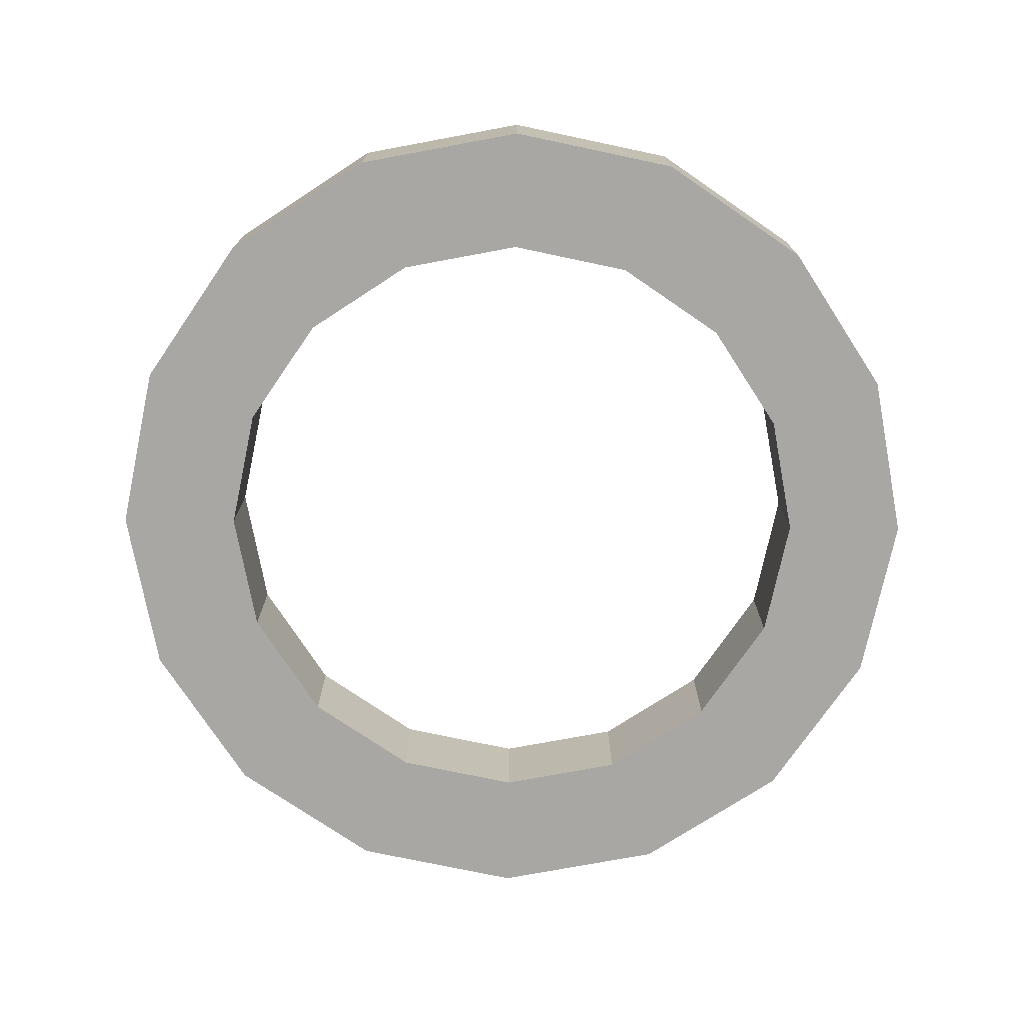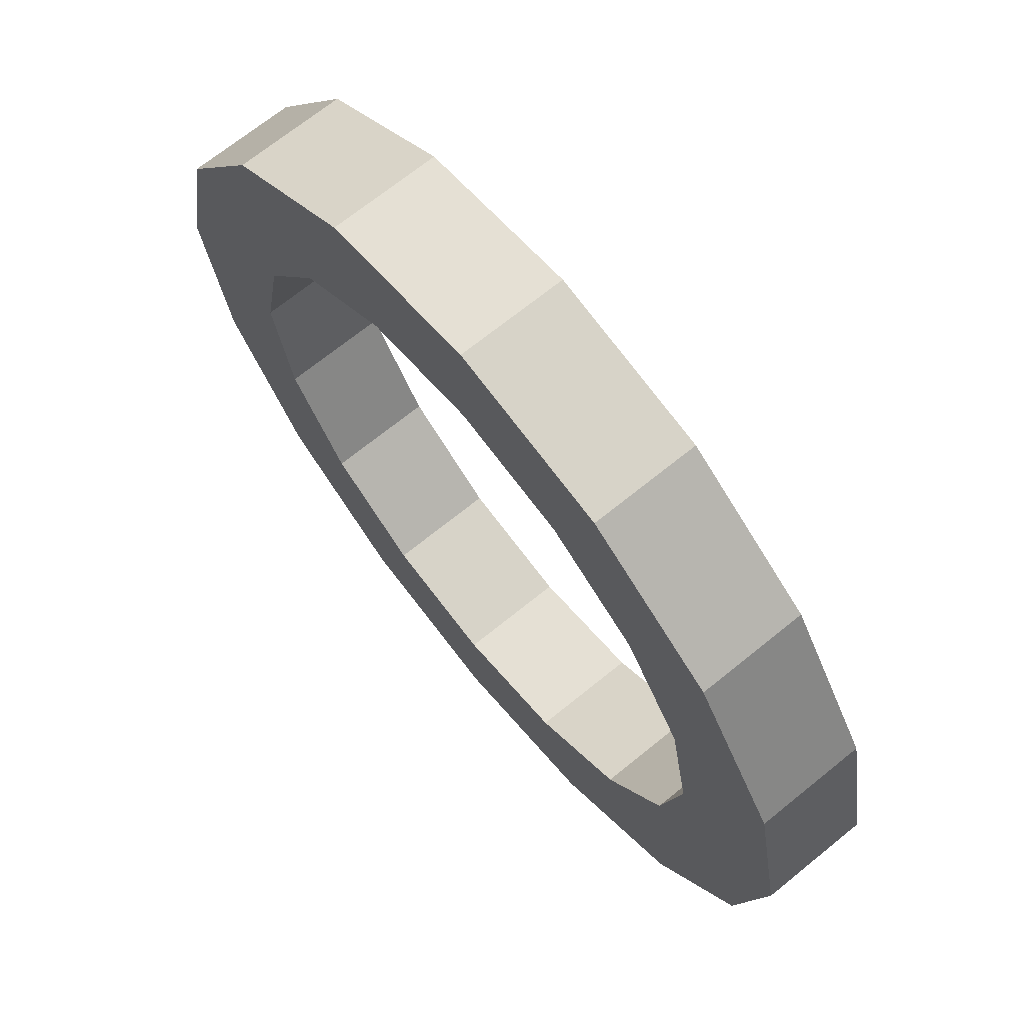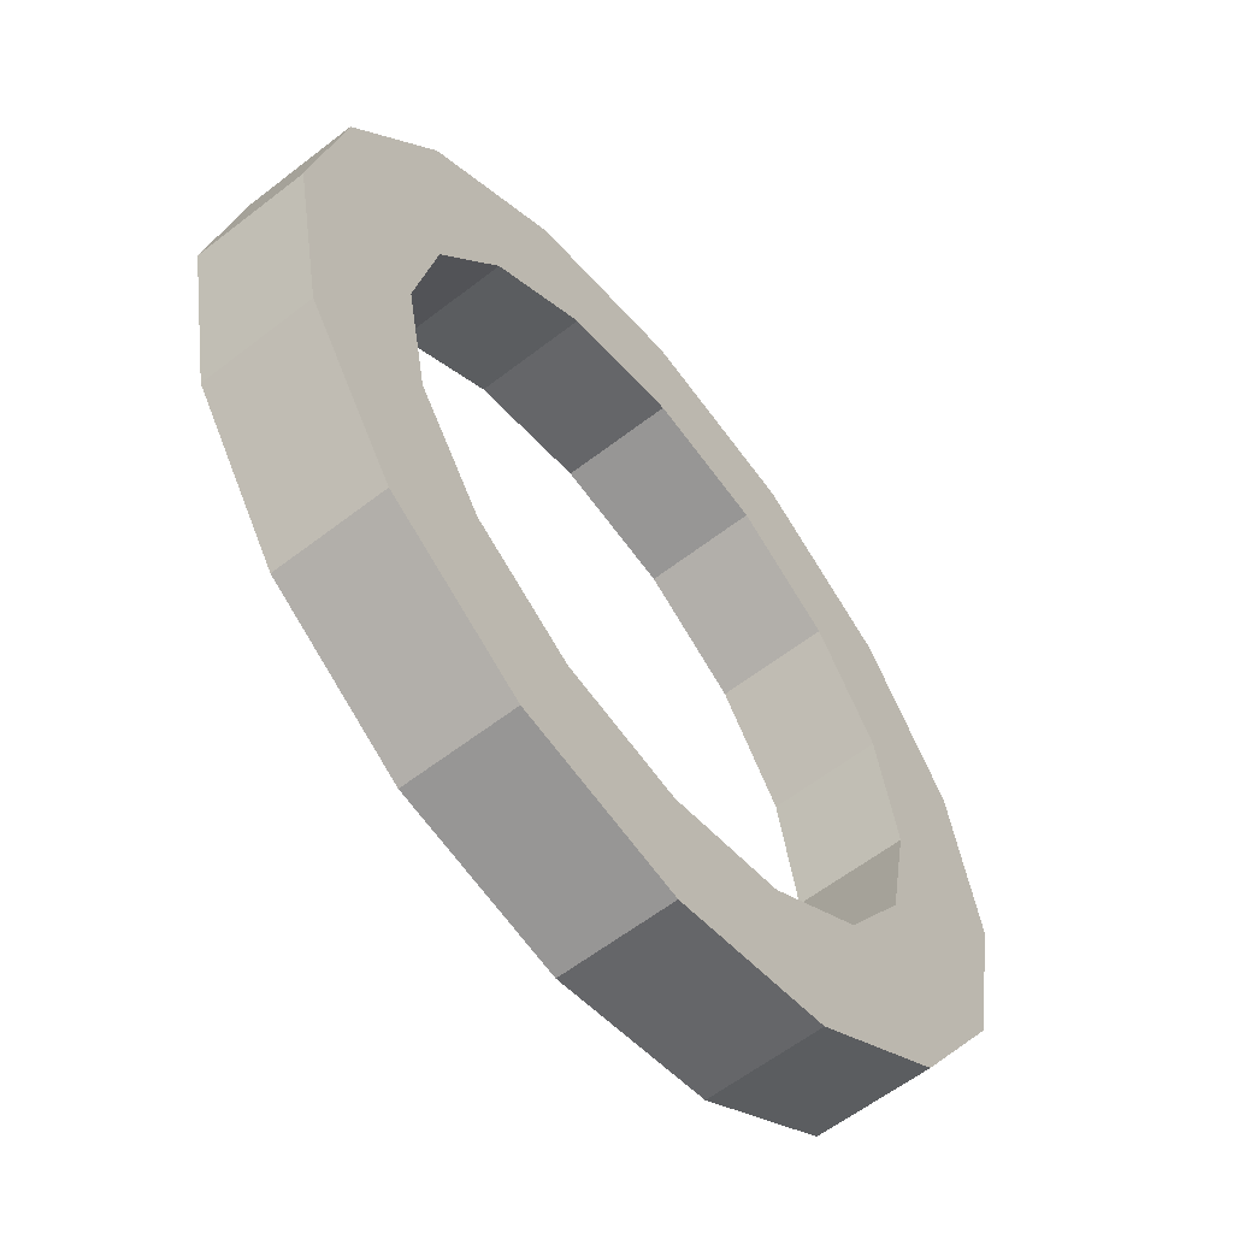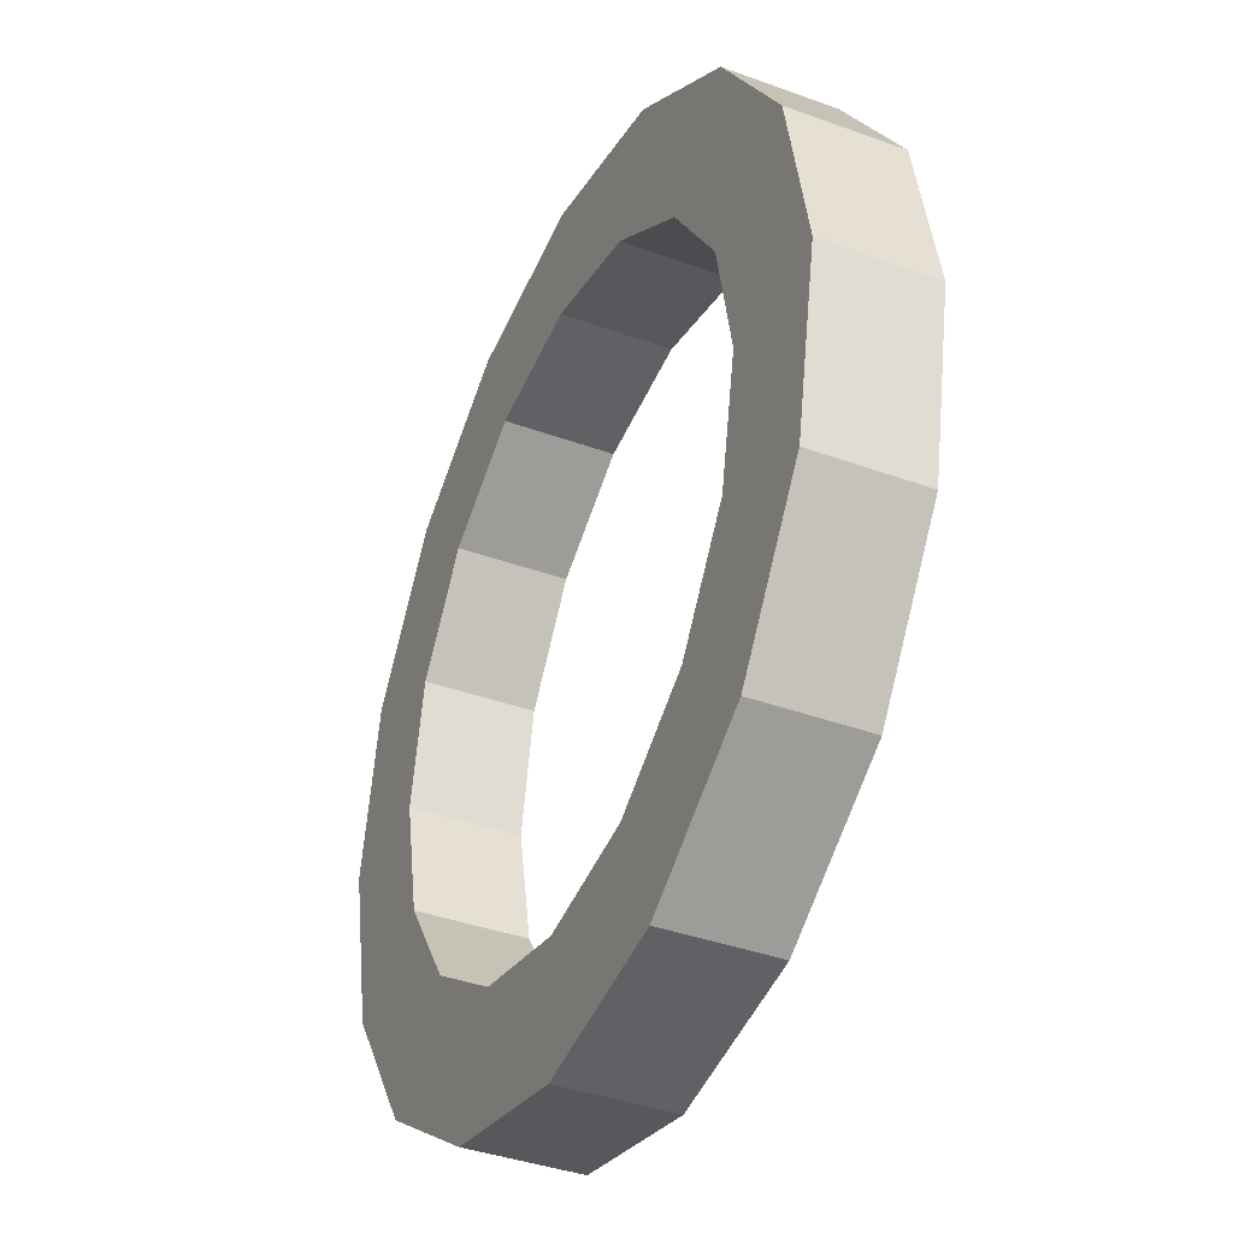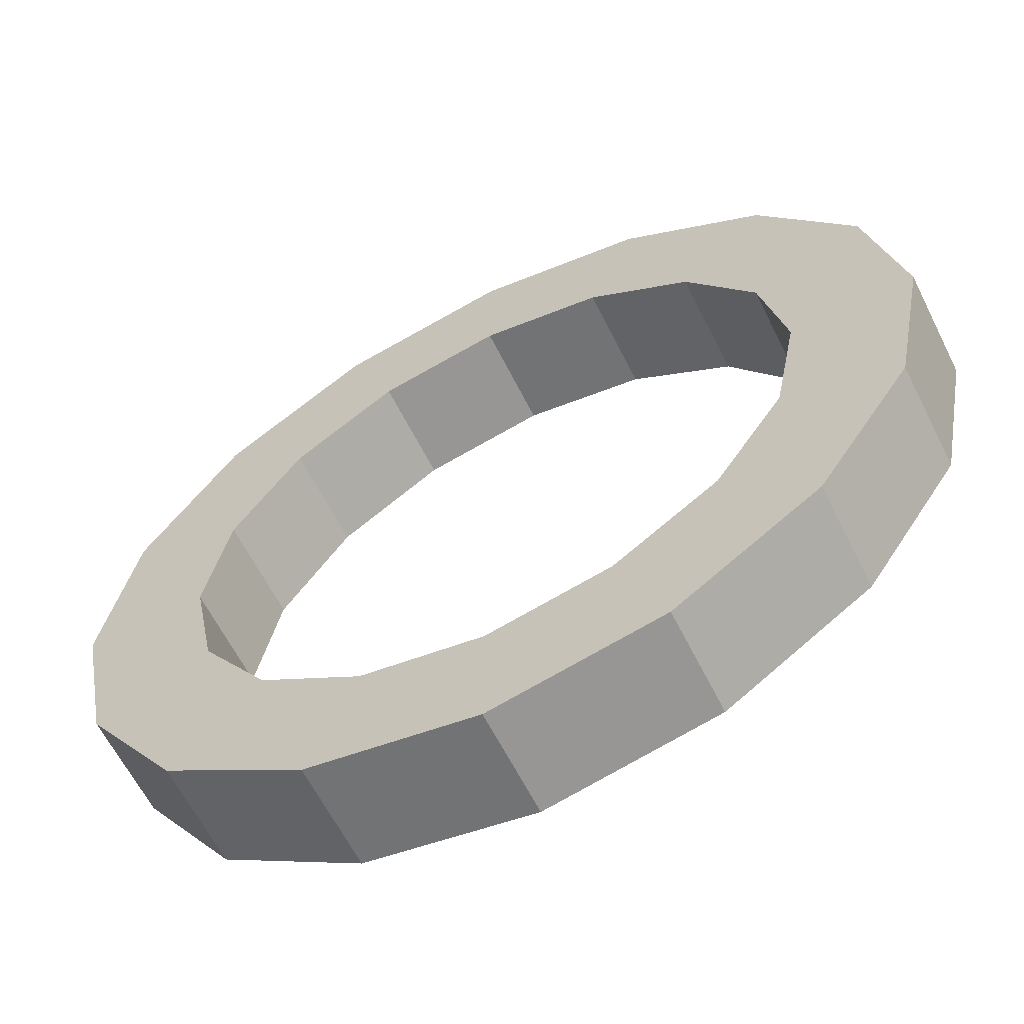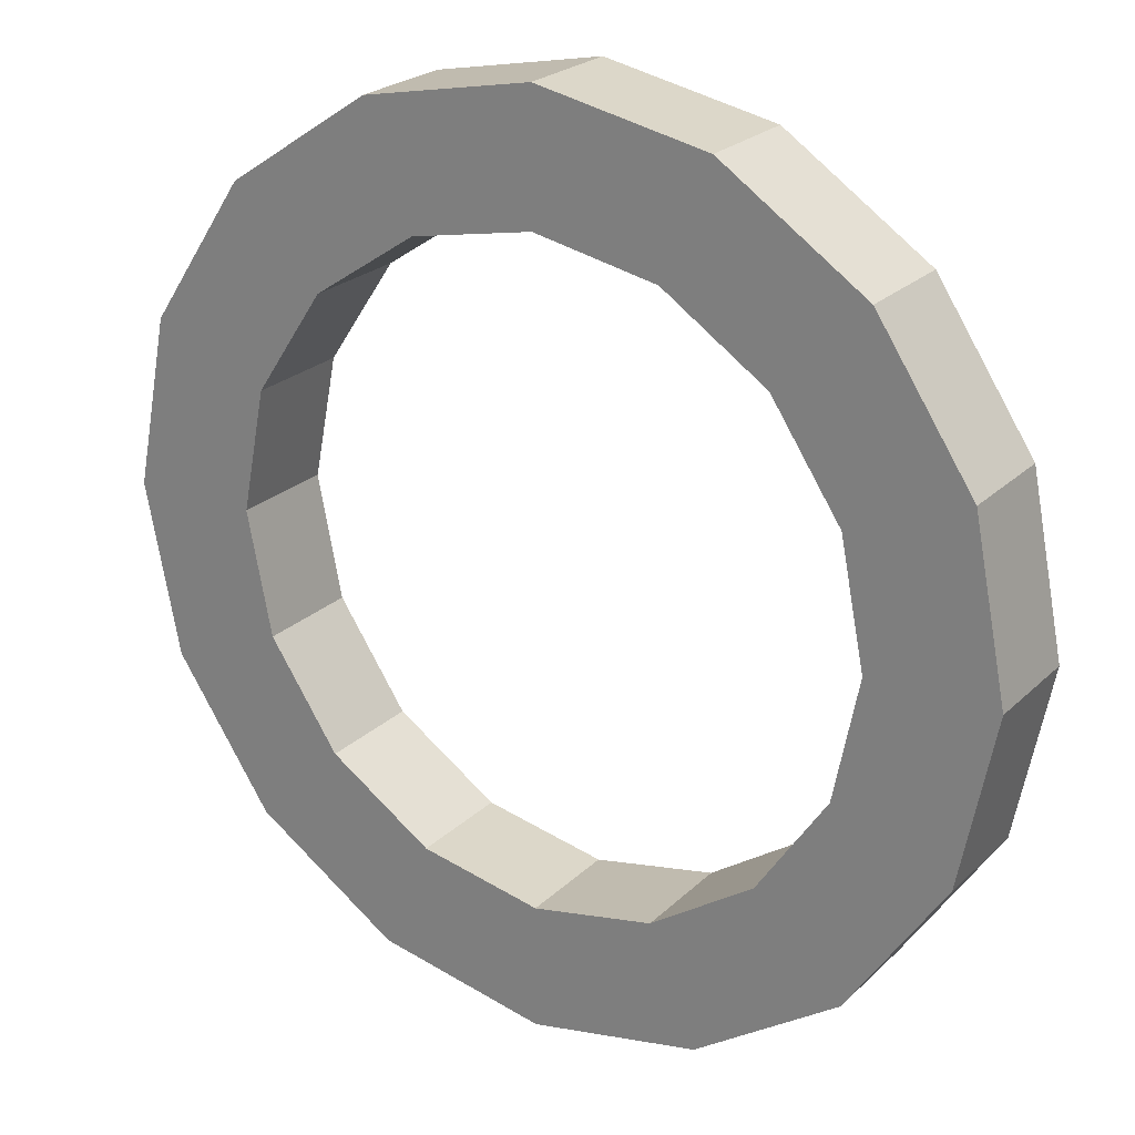
<metadata>
{"format":"obj","ext":"obj","renderer":"f3d","projection":"perspective","resolution":1024,"background":"white","views":[{"elev":-74.4,"azim":111.8,"up":"+Z"},{"elev":69.2,"azim":50.9,"up":"+Y"},{"elev":-60.3,"azim":-51.6,"up":"+Y"},{"elev":-38.7,"azim":-114.7,"up":"+Y"},{"elev":-62.4,"azim":26.6,"up":"+Y"},{"elev":23.7,"azim":-146.7,"up":"+Y"}]}
</metadata>
<code>
g COL_FallGuy_Penguin_Solos_Slide_Enterance
v -5 0 -0.6
v -4.619 1.913 -0.6
v -5 0 0.6
v -4.619 1.913 0.6
v -3.326 1.378 -0.6
v -3.6 0 -0.6
v -3.326 1.378 0.6
v -3.6 0 0.6
v -4.619 1.913 -0.6
v -3.536 3.536 -0.6
v -4.619 1.913 0.6
v -3.536 3.536 0.6
v -2.546 2.546 -0.6
v -3.326 1.378 -0.6
v -2.546 2.546 0.6
v -3.326 1.378 0.6
v -3.536 3.536 -0.6
v -1.913 4.619 -0.6
v -3.536 3.536 0.6
v -1.913 4.619 0.6
v -1.378 3.326 -0.6
v -2.546 2.546 -0.6
v -1.378 3.326 0.6
v -2.546 2.546 0.6
v -1.913 4.619 -0.6
v -4.768e-07 5 -0.6
v -1.913 4.619 0.6
v -4.768e-07 5 0.6
v -4.768e-07 3.6 -0.6
v -1.378 3.326 -0.6
v -4.768e-07 3.6 0.6
v -1.378 3.326 0.6
v -4.768e-07 5 -0.6
v 1.913 4.619 -0.6
v -4.768e-07 5 0.6
v 1.913 4.619 0.6
v 1.378 3.326 -0.6
v -4.768e-07 3.6 -0.6
v 1.378 3.326 0.6
v -4.768e-07 3.6 0.6
v 1.913 4.619 -0.6
v 3.536 3.536 -0.6
v 1.913 4.619 0.6
v 3.536 3.536 0.6
v 2.546 2.546 -0.6
v 1.378 3.326 -0.6
v 2.546 2.546 0.6
v 1.378 3.326 0.6
v 3.536 3.536 -0.6
v 4.619 1.913 -0.6
v 3.536 3.536 0.6
v 4.619 1.913 0.6
v 3.326 1.378 -0.6
v 2.546 2.546 -0.6
v 3.326 1.378 0.6
v 2.546 2.546 0.6
v 4.619 1.913 -0.6
v 5 -4.371e-07 -0.6
v 4.619 1.913 0.6
v 5 -4.371e-07 0.6
v 3.6 -3.147e-07 -0.6
v 3.326 1.378 -0.6
v 3.6 -3.147e-07 0.6
v 3.326 1.378 0.6
v 5 -4.371e-07 -0.6
v 4.619 -1.913 -0.6
v 5 -4.371e-07 0.6
v 4.619 -1.913 0.6
v 3.326 -1.378 -0.6
v 3.6 -3.147e-07 -0.6
v 3.326 -1.378 0.6
v 3.6 -3.147e-07 0.6
v 4.619 -1.913 -0.6
v 3.536 -3.536 -0.6
v 4.619 -1.913 0.6
v 3.536 -3.536 0.6
v 2.546 -2.546 -0.6
v 3.326 -1.378 -0.6
v 2.546 -2.546 0.6
v 3.326 -1.378 0.6
v 3.536 -3.536 -0.6
v 1.913 -4.619 -0.6
v 3.536 -3.536 0.6
v 1.913 -4.619 0.6
v 1.378 -3.326 -0.6
v 2.546 -2.546 -0.6
v 1.378 -3.326 0.6
v 2.546 -2.546 0.6
v 1.913 -4.619 -0.6
v -4.768e-07 -5 -0.6
v 1.913 -4.619 0.6
v -4.768e-07 -5 0.6
v -4.768e-07 -3.6 -0.6
v 1.378 -3.326 -0.6
v -4.768e-07 -3.6 0.6
v 1.378 -3.326 0.6
v -4.768e-07 -5 -0.6
v -1.913 -4.619 -0.6
v -4.768e-07 -5 0.6
v -1.913 -4.619 0.6
v -1.378 -3.326 -0.6
v -4.768e-07 -3.6 -0.6
v -1.378 -3.326 0.6
v -4.768e-07 -3.6 0.6
v -1.913 -4.619 -0.6
v -3.536 -3.536 -0.6
v -1.913 -4.619 0.6
v -3.536 -3.536 0.6
v -2.546 -2.546 -0.6
v -1.378 -3.326 -0.6
v -2.546 -2.546 0.6
v -1.378 -3.326 0.6
v -3.536 -3.536 -0.6
v -4.619 -1.913 -0.6
v -3.536 -3.536 0.6
v -4.619 -1.913 0.6
v -3.326 -1.378 -0.6
v -2.546 -2.546 -0.6
v -3.326 -1.378 0.6
v -2.546 -2.546 0.6
v -4.619 -1.913 -0.6
v -5 8.742e-07 -0.6
v -4.619 -1.913 0.6
v -5 8.742e-07 0.6
v -3.6 6.294e-07 -0.6
v -3.326 -1.378 -0.6
v -3.6 6.294e-07 0.6
v -3.326 -1.378 0.6
v -5 0 0.6
v -4.619 1.913 0.6
v -3.6 0 0.6
v -3.326 1.378 0.6
v -4.619 1.913 -0.6
v -5 0 -0.6
v -3.326 1.378 -0.6
v -3.6 0 -0.6
v -3.536 3.536 0.6
v -2.546 2.546 0.6
v -3.536 3.536 -0.6
v -2.546 2.546 -0.6
v -1.913 4.619 0.6
v -1.378 3.326 0.6
v -1.913 4.619 -0.6
v -1.378 3.326 -0.6
v -4.768e-07 5 0.6
v -4.768e-07 3.6 0.6
v -4.768e-07 5 -0.6
v -4.768e-07 3.6 -0.6
v 1.913 4.619 0.6
v 1.378 3.326 0.6
v 1.913 4.619 -0.6
v 1.378 3.326 -0.6
v 3.536 3.536 0.6
v 2.546 2.546 0.6
v 3.536 3.536 -0.6
v 2.546 2.546 -0.6
v 4.619 1.913 0.6
v 3.326 1.378 0.6
v 4.619 1.913 -0.6
v 3.326 1.378 -0.6
v 5 -4.371e-07 0.6
v 3.6 -3.147e-07 0.6
v 5 -4.371e-07 -0.6
v 3.6 -3.147e-07 -0.6
v 4.619 -1.913 0.6
v 3.326 -1.378 0.6
v 4.619 -1.913 -0.6
v 3.326 -1.378 -0.6
v 3.536 -3.536 0.6
v 2.546 -2.546 0.6
v 3.536 -3.536 -0.6
v 2.546 -2.546 -0.6
v 1.913 -4.619 0.6
v 1.378 -3.326 0.6
v 1.913 -4.619 -0.6
v 1.378 -3.326 -0.6
v -4.768e-07 -5 0.6
v -4.768e-07 -3.6 0.6
v -4.768e-07 -5 -0.6
v -4.768e-07 -3.6 -0.6
v -1.913 -4.619 0.6
v -1.378 -3.326 0.6
v -1.913 -4.619 -0.6
v -1.378 -3.326 -0.6
v -3.536 -3.536 0.6
v -2.546 -2.546 0.6
v -3.536 -3.536 -0.6
v -2.546 -2.546 -0.6
v -4.619 -1.913 0.6
v -3.326 -1.378 0.6
v -4.619 -1.913 -0.6
v -3.326 -1.378 -0.6
g COL_FallGuy_Penguin_Solos_Slide_Enterance_0
f 3 2 1
f 3 4 2
f 7 6 5
f 7 8 6
f 11 10 9
f 11 12 10
f 15 14 13
f 15 16 14
f 19 18 17
f 19 20 18
f 23 22 21
f 23 24 22
f 27 26 25
f 27 28 26
f 31 30 29
f 31 32 30
f 35 34 33
f 35 36 34
f 39 38 37
f 39 40 38
f 43 42 41
f 43 44 42
f 47 46 45
f 47 48 46
f 51 50 49
f 51 52 50
f 55 54 53
f 55 56 54
f 59 58 57
f 59 60 58
f 63 62 61
f 63 64 62
f 67 66 65
f 67 68 66
f 71 70 69
f 71 72 70
f 75 74 73
f 75 76 74
f 79 78 77
f 79 80 78
f 83 82 81
f 83 84 82
f 87 86 85
f 87 88 86
f 91 90 89
f 91 92 90
f 95 94 93
f 95 96 94
f 99 98 97
f 99 100 98
f 103 102 101
f 103 104 102
f 107 106 105
f 107 108 106
f 111 110 109
f 111 112 110
f 115 114 113
f 115 116 114
f 119 118 117
f 119 120 118
f 123 122 121
f 123 124 122
f 127 126 125
f 127 128 126
f 131 130 129
f 131 132 130
f 135 134 133
f 135 136 134
f 132 137 130
f 132 138 137
f 140 133 139
f 140 135 133
f 138 141 137
f 138 142 141
f 144 139 143
f 144 140 139
f 142 145 141
f 142 146 145
f 148 143 147
f 148 144 143
f 146 149 145
f 146 150 149
f 152 147 151
f 152 148 147
f 150 153 149
f 150 154 153
f 156 151 155
f 156 152 151
f 154 157 153
f 154 158 157
f 160 155 159
f 160 156 155
f 158 161 157
f 158 162 161
f 164 159 163
f 164 160 159
f 162 165 161
f 162 166 165
f 168 163 167
f 168 164 163
f 166 169 165
f 166 170 169
f 172 167 171
f 172 168 167
f 170 173 169
f 170 174 173
f 176 171 175
f 176 172 171
f 174 177 173
f 174 178 177
f 180 175 179
f 180 176 175
f 178 181 177
f 178 182 181
f 184 179 183
f 184 180 179
f 182 185 181
f 182 186 185
f 188 183 187
f 188 184 183
f 186 189 185
f 186 190 189
f 192 187 191
f 192 188 187
f 190 129 189
f 190 131 129
f 136 191 134
f 136 192 191

</code>
